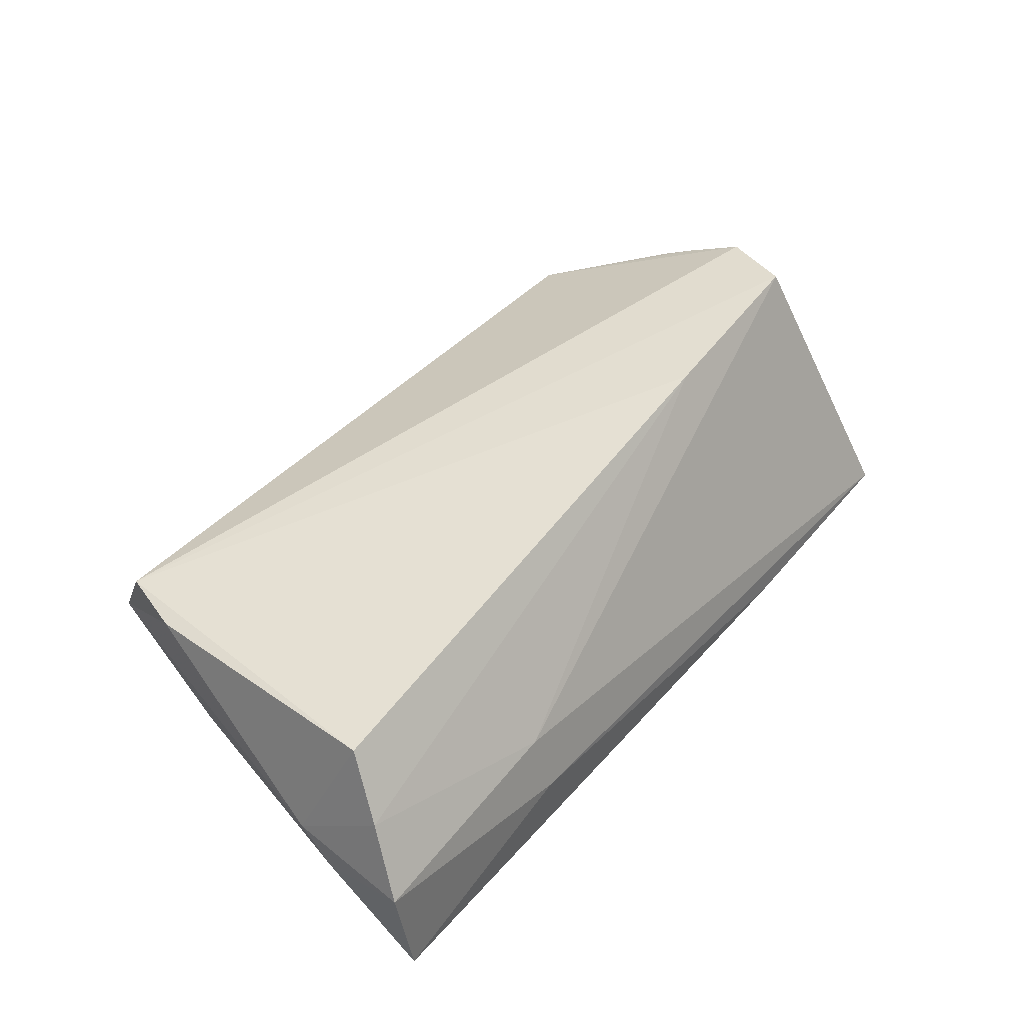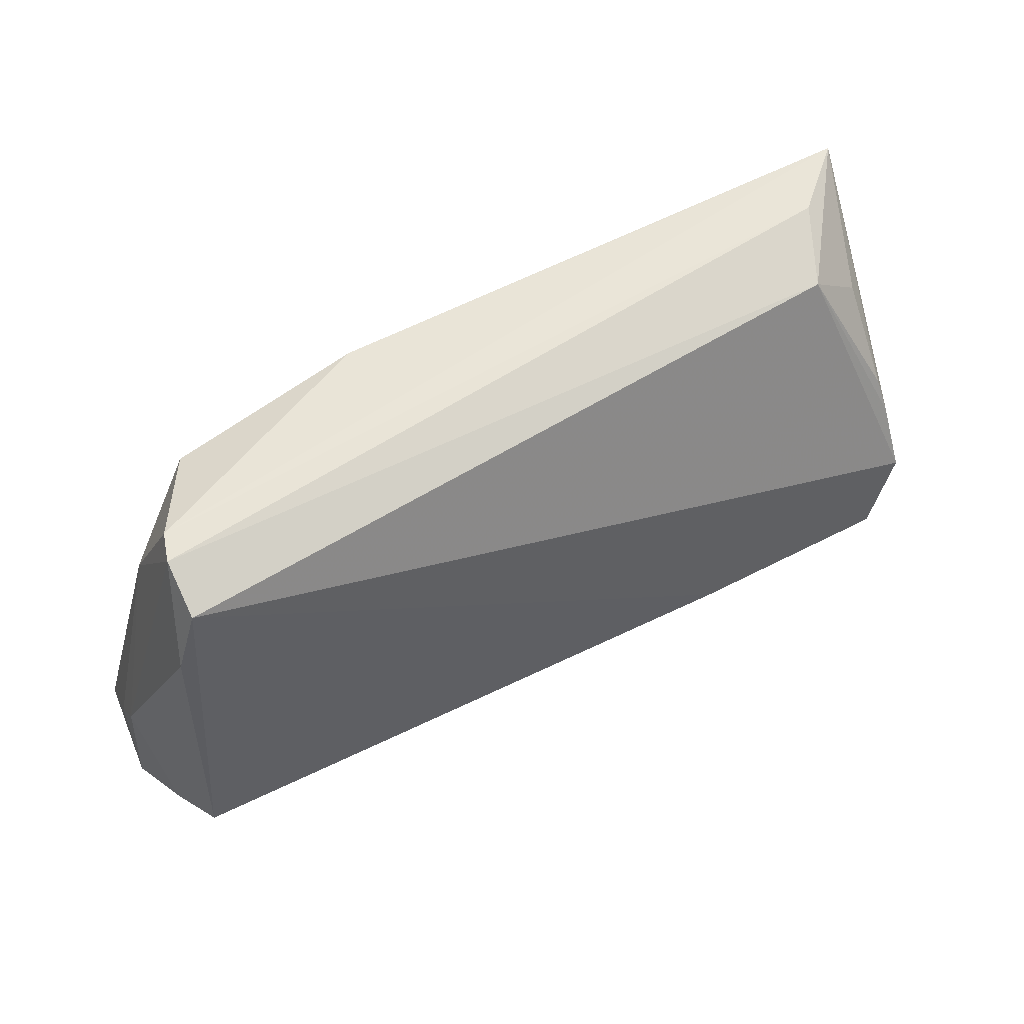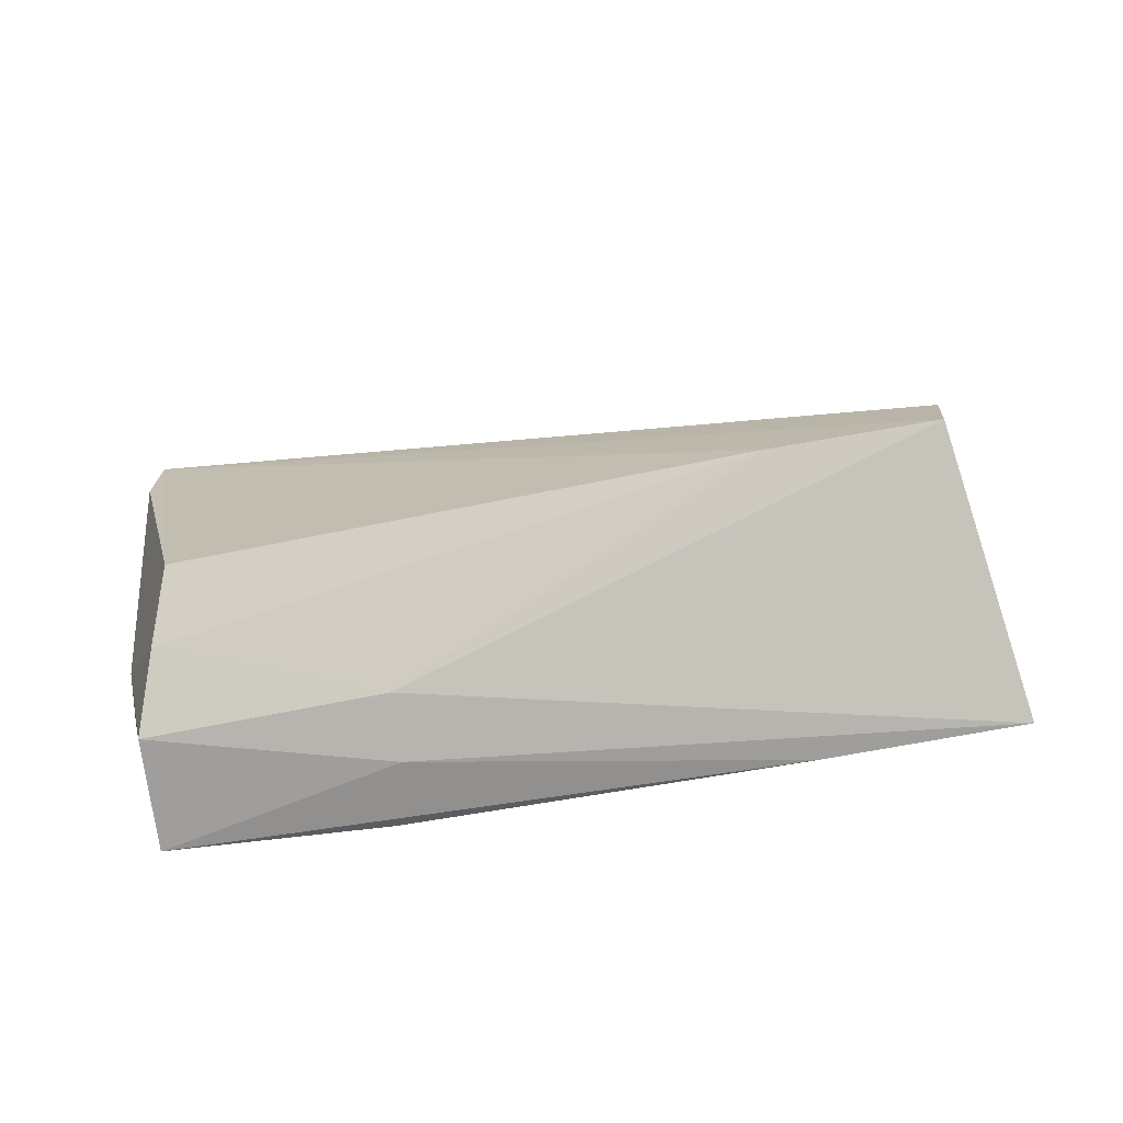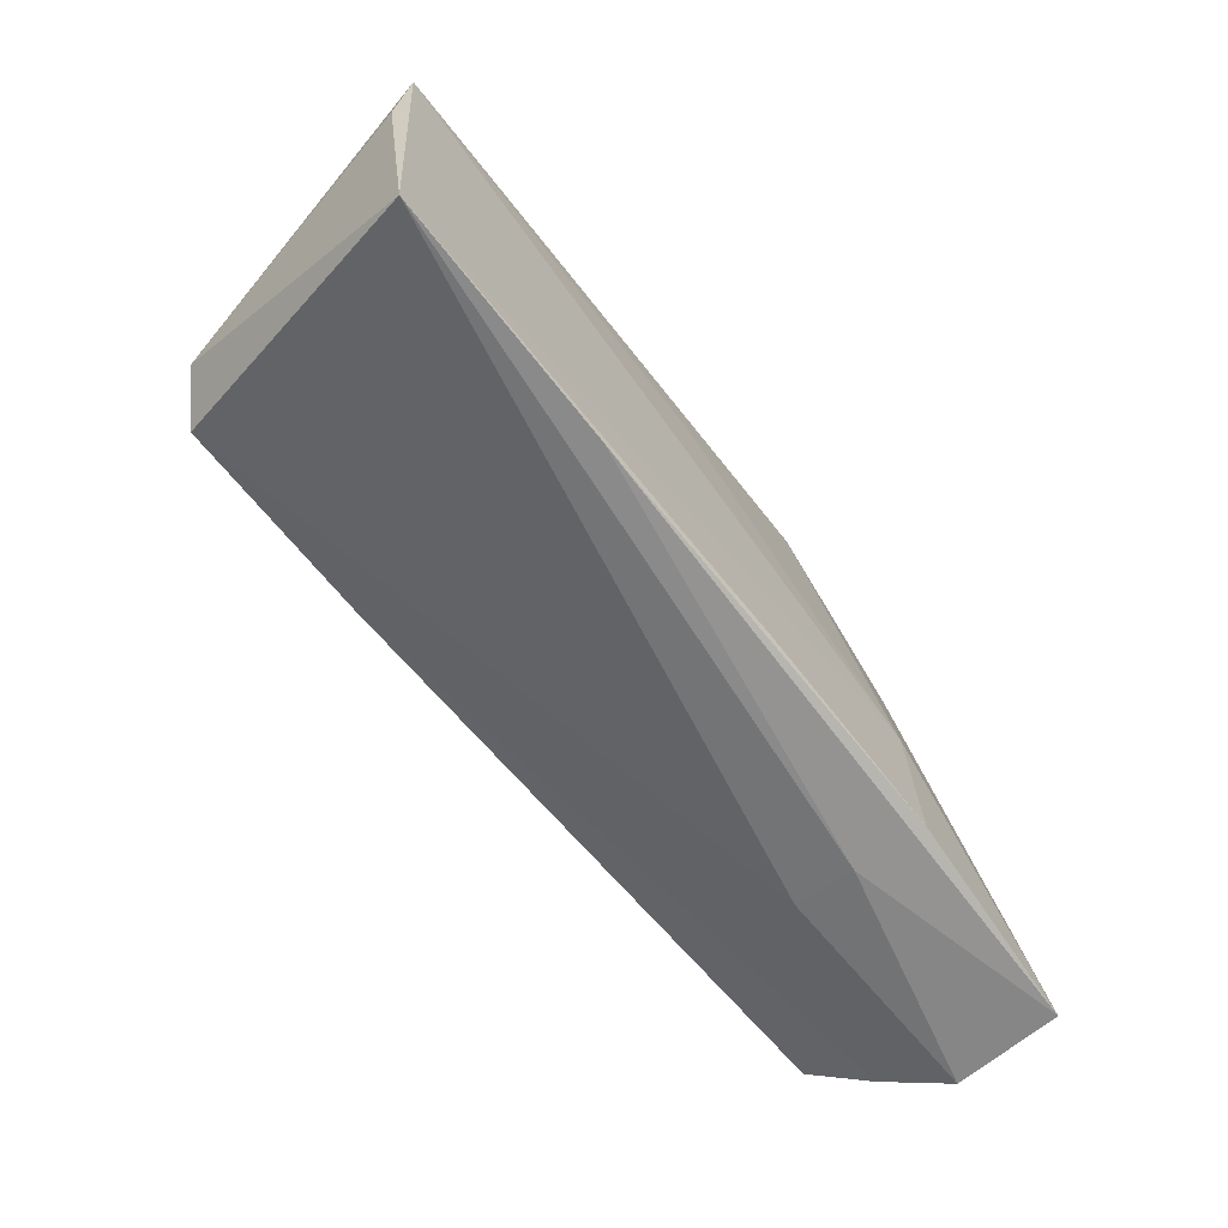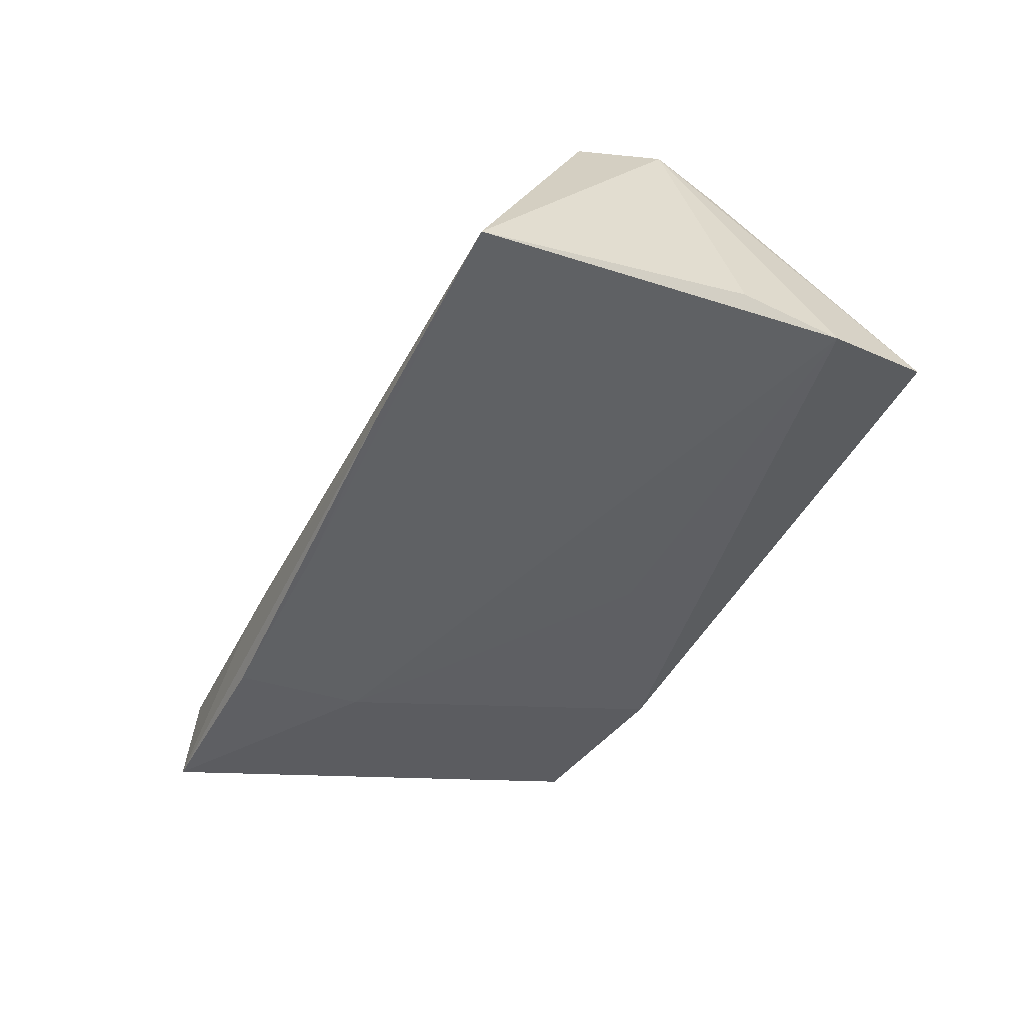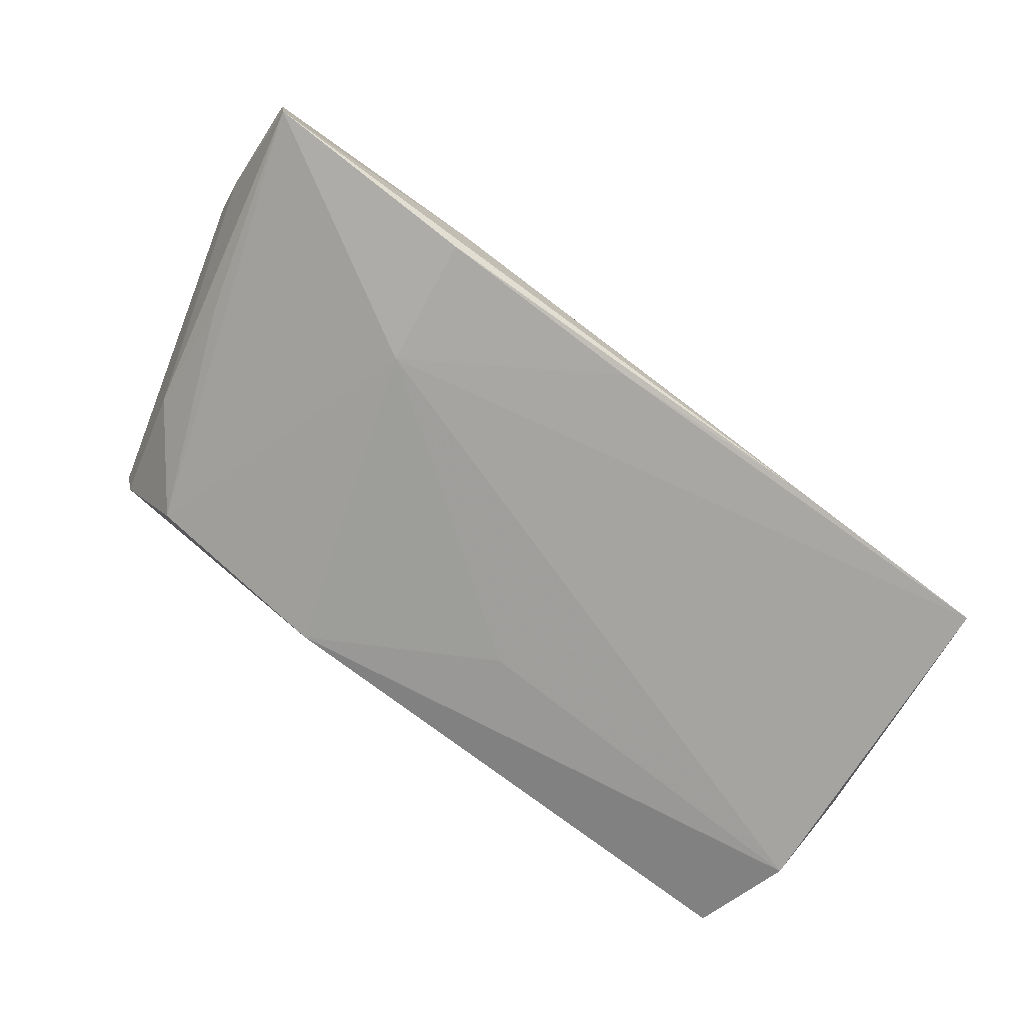
<metadata>
{"format":"obj","ext":"obj","renderer":"f3d","projection":"perspective","resolution":1024,"background":"white","views":[{"elev":46.5,"azim":-52.2,"up":"+Z"},{"elev":59.3,"azim":-27.9,"up":"+Y"},{"elev":24.0,"azim":-18.4,"up":"+Z"},{"elev":-67.2,"azim":128.7,"up":"+Y"},{"elev":-45.7,"azim":65.4,"up":"+Z"},{"elev":-73.5,"azim":-36.5,"up":"+Z"}]}
</metadata>
<code>
v -0.057 -0.02774 -0.01221
v 0.02034 -0.01281 0.0204
v -0.02813 -0.01136 -0.01498
v 0.05581 0.003515 -0.01334
v -0.02947 -0.02784 -0.005828
v -0.05816 -0.02641 0.001365
v -0.05001 0.01734 0.01237
v 0.05575 0.01557 -0.01498
v -0.03032 -0.0272 -0.01441
v -0.03976 0.02517 -0.009175
v 0.04533 -0.01141 0.02097
v -0.05011 -0.001611 -0.009569
v 0.02911 0.02829 -0.01169
v 0.05239 -0.02775 -0.01498
v 0.05317 0.02881 -0.01159
v -0.05264 -0.0165 0.01699
v 0.04952 -0.002141 0.01926
v 0.04144 0.02613 0.00501
v -0.04685 0.02876 0.005279
v 0.006806 0.01389 -0.01419
v 0.02248 -0.0281 -0.01472
v -0.01572 0.0272 -0.01236
v 0.04862 0.009618 0.01276
v 0.04853 0.01972 0.00387
v -0.04891 0.01353 -0.004826
v -0.0569 -0.01064 0.001348
v -0.003587 -0.02682 -0.01479
v -0.04698 0.0259 0.01176
v 0.04914 0.005566 0.01502
v 0.0455 0.02893 -0.004281
v -0.05542 -0.02155 0.009647
v -0.0458 0.02893 0.001819
v -0.03003 -0.02563 0.001996
v -0.05727 -0.01515 -0.002413
f 8 22 15
f 3 10 22
f 14 3 8
f 22 10 32
f 10 25 32
f 7 16 28
f 2 11 28
f 28 16 2
f 20 22 8
f 8 3 20
f 20 3 22
f 1 3 9
f 10 3 1
f 1 5 6
f 4 14 8
f 9 3 27
f 3 14 27
f 6 5 33
f 5 14 33
f 33 14 11
f 11 2 33
f 13 15 22
f 22 32 13
f 13 32 15
f 8 15 17
f 28 11 17
f 17 18 28
f 17 4 8
f 11 14 17
f 14 4 17
f 15 32 30
f 30 18 15
f 6 33 31
f 31 2 16
f 31 33 2
f 12 25 10
f 10 1 12
f 12 1 25
f 34 1 6
f 25 1 34
f 21 14 5
f 5 1 21
f 21 1 9
f 9 27 21
f 21 27 14
f 19 30 32
f 19 7 28
f 28 18 19
f 18 30 19
f 19 32 25
f 15 18 24
f 24 23 15
f 18 23 24
f 18 17 29
f 29 23 18
f 29 17 15
f 15 23 29
f 25 34 26
f 26 19 25
f 7 19 26
f 26 34 6
f 6 31 26
f 16 7 26
f 26 31 16

</code>
